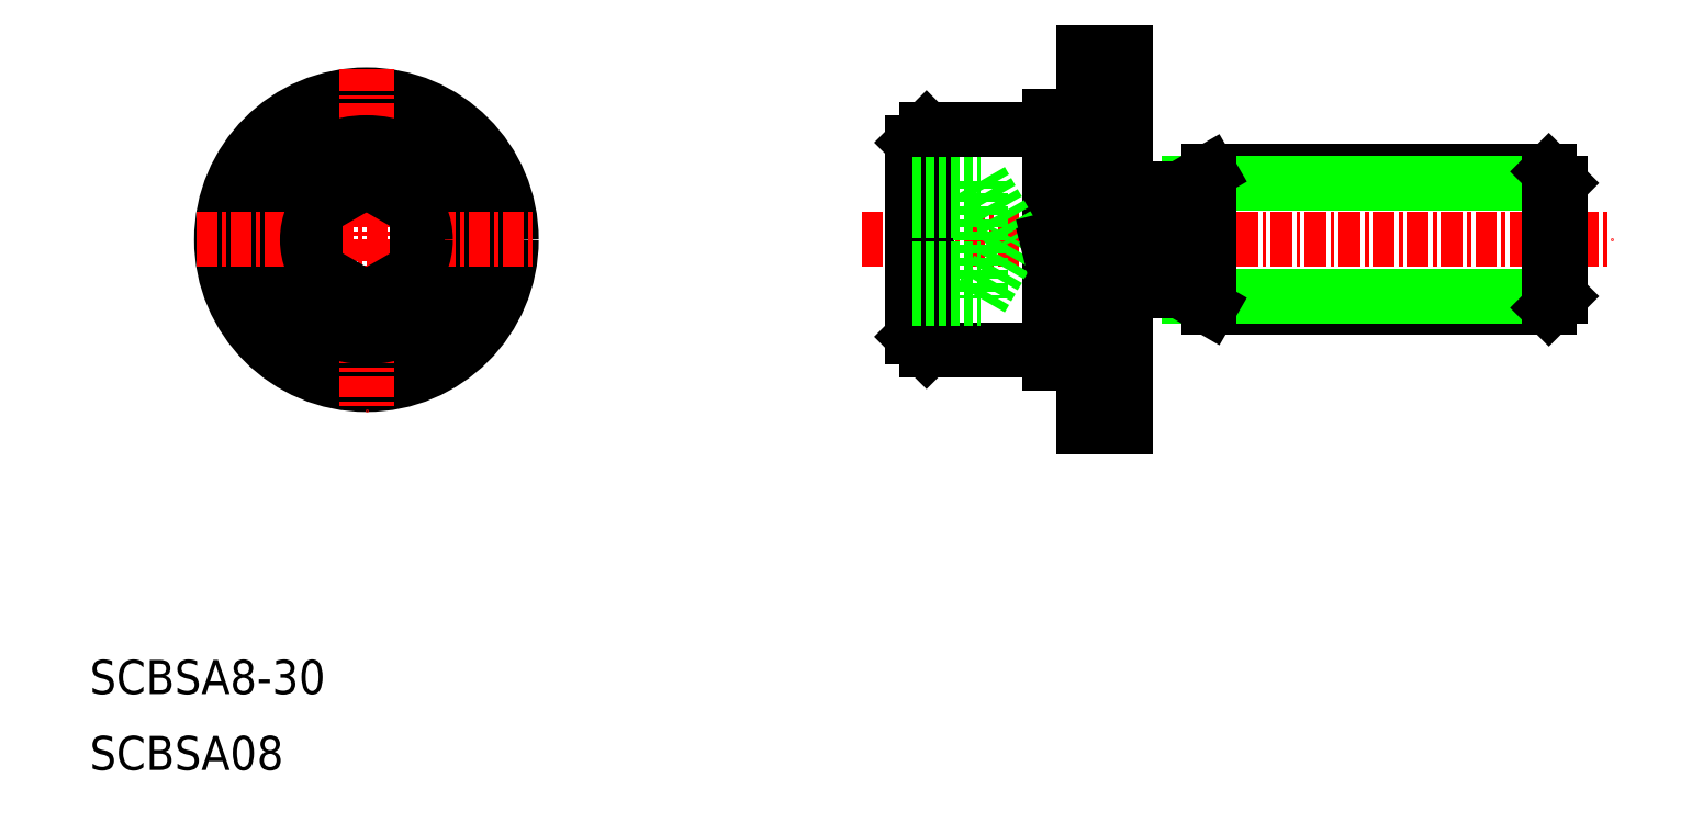
<metadata>
{"format":"dxf","ext":"dxf","renderer":"ezdxf+matplotlib","layout":"modelspace","background":"white","min_lineweight":24,"dpi":150}
</metadata>
<code>
0
SECTION
2
ENTITIES
0
TEXT
8
0
10
5
20
8.04
30
0
40
2
1
SCBSA08
0
TEXT
8
0
10
5
20
12.5
30
0
40
2
1
SCBSA8-30
0
LINE
8
0
10
70.72
20
43.18
30
0
11
90.64
21
43.18
31
0
0
LINE
8
0
10
69.55
20
42.5
30
0
11
91.32
21
42.5
31
0
0
LINE
8
0
10
70.72
20
35.18
30
0
11
90.64
21
35.18
31
0
0
LINE
8
0
10
69.55
20
35.86
30
0
11
91.32
21
35.86
31
0
0
LINE
8
CENTER
10
50.32
20
39.18
30
0
11
94.32
21
39.18
31
0
0
CIRCLE
8
0
10
21.24
20
39.18
30
0
40
6.5
0
LINE
8
0
10
61.32
20
46.43
30
0
11
61.32
21
31.93
31
0
0
LINE
8
0
10
54.12
20
45.68
30
0
11
54.12
21
32.68
31
0
0
LINE
8
0
10
54.12
20
45.68
30
0
11
53.32
21
44.88
31
0
0
LINE
8
0
10
63.32
20
50.18
30
0
11
63.32
21
28.18
31
0
0
LINE
8
0
10
65.82
20
50.18
30
0
11
65.82
21
28.18
31
0
0
CIRCLE
8
0
10
21.24
20
39.18
30
0
40
8.5
0
CIRCLE
8
0
10
21.24
20
39.18
30
0
40
7.25
0
LINE
8
CENTER
10
21.24
20
49.18
30
0
11
21.24
21
29.18
31
0
0
CIRCLE
8
0
10
21.24
20
39.18
30
0
40
5.7
0
LINE
8
CENTER
10
11.24
20
39.18
30
0
11
31.24
21
39.18
31
0
0
LINE
8
0
10
24.24
20
40.91
30
0
11
24.24
21
37.45
31
0
0
LINE
8
0
10
18.24
20
40.91
30
0
11
18.24
21
37.45
31
0
0
CIRCLE
8
0
10
21.24
20
39.18
30
0
40
3.464
0
LINE
8
0
10
21.24
20
35.72
30
0
11
18.24
21
37.45
31
0
0
LINE
8
0
10
24.24
20
37.45
30
0
11
21.24
21
35.72
31
0
0
LINE
8
0
10
21.24
20
42.64
30
0
11
18.24
21
40.91
31
0
0
LINE
8
0
10
21.24
20
42.64
30
0
11
24.24
21
40.91
31
0
0
LINE
8
0
10
54.12
20
32.68
30
0
11
61.32
21
32.68
31
0
0
LINE
8
0
10
57.32
20
42.64
30
0
11
59.32
21
39.18
31
0
0
LINE
8
0
10
57.32
20
35.72
30
0
11
59.32
21
39.18
31
0
0
LINE
8
0
10
54.12
20
32.68
30
0
11
53.32
21
33.48
31
0
0
LINE
8
0
10
53.32
20
44.88
30
0
11
53.32
21
33.48
31
0
0
LINE
8
0
10
57.32
20
42.64
30
0
11
57.32
21
35.72
31
0
0
LINE
8
0
10
53.32
20
37.45
30
0
11
57.32
21
37.45
31
0
0
LINE
8
0
10
53.32
20
35.72
30
0
11
57.32
21
35.72
31
0
0
LINE
8
0
10
53.32
20
40.91
30
0
11
57.32
21
40.91
31
0
0
LINE
8
0
10
53.32
20
42.64
30
0
11
57.32
21
42.64
31
0
0
LINE
8
0
10
61.32
20
31.93
30
0
11
63.32
21
31.93
31
0
0
LINE
8
0
10
63.32
20
28.18
30
0
11
65.82
21
28.18
31
0
0
LINE
8
0
10
65.82
20
42.18
30
0
11
68.99
21
42.18
31
0
0
LINE
8
0
10
65.82
20
36.18
30
0
11
68.99
21
36.18
31
0
0
LINE
8
0
10
61.32
20
39.18
30
0
11
63.32
21
39.68
31
0
0
LINE
8
0
10
61.32
20
38.68
30
0
11
63.32
21
39.18
31
0
0
LINE
8
0
10
70.72
20
43.18
30
0
11
70.72
21
35.18
31
0
0
LINE
8
0
10
68.99
20
41.68
30
0
11
68.99
21
36.68
31
0
0
LINE
8
0
10
68.99
20
36.18
30
0
11
70.72
21
35.18
31
0
0
LINE
8
0
10
68.99
20
42.18
30
0
11
70.72
21
43.18
31
0
0
LINE
8
0
10
73.46
20
43.18
30
0
11
73.46
21
43.18
31
0
0
LINE
8
0
10
54.12
20
45.68
30
0
11
61.32
21
45.68
31
0
0
LINE
8
0
10
61.32
20
46.43
30
0
11
63.32
21
46.43
31
0
0
LINE
8
0
10
63.32
20
50.18
30
0
11
65.82
21
50.18
31
0
0
LINE
8
0
10
91.32
20
42.5
30
0
11
91.32
21
35.86
31
0
0
LINE
8
0
10
90.64
20
43.18
30
0
11
90.64
21
35.18
31
0
0
LINE
8
0
10
90.64
20
35.18
30
0
11
91.32
21
35.86
31
0
0
LINE
8
0
10
75.2
20
43.18
30
0
11
75.21
21
43.18
31
0
0
LINE
8
0
10
90.64
20
43.18
30
0
11
91.32
21
42.5
31
0
0
ENDSEC
0
EOF

</code>
